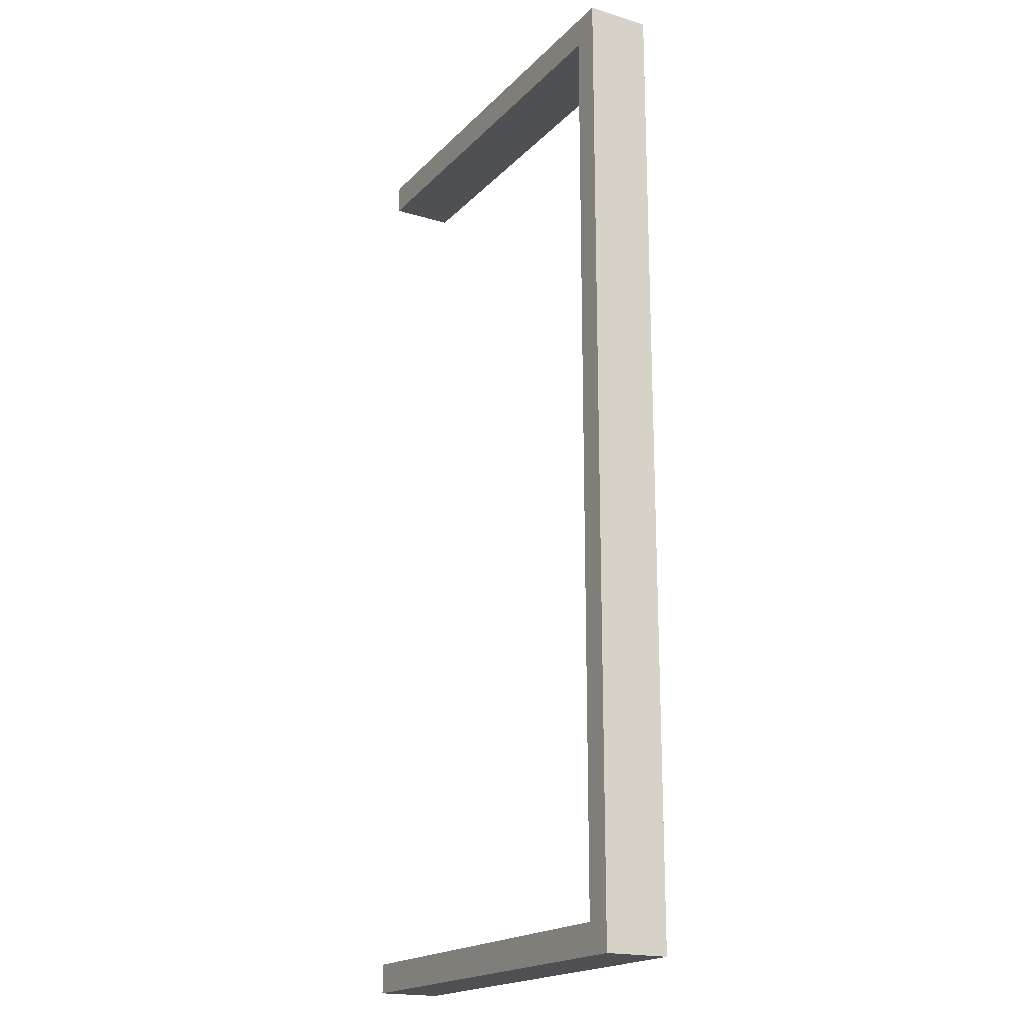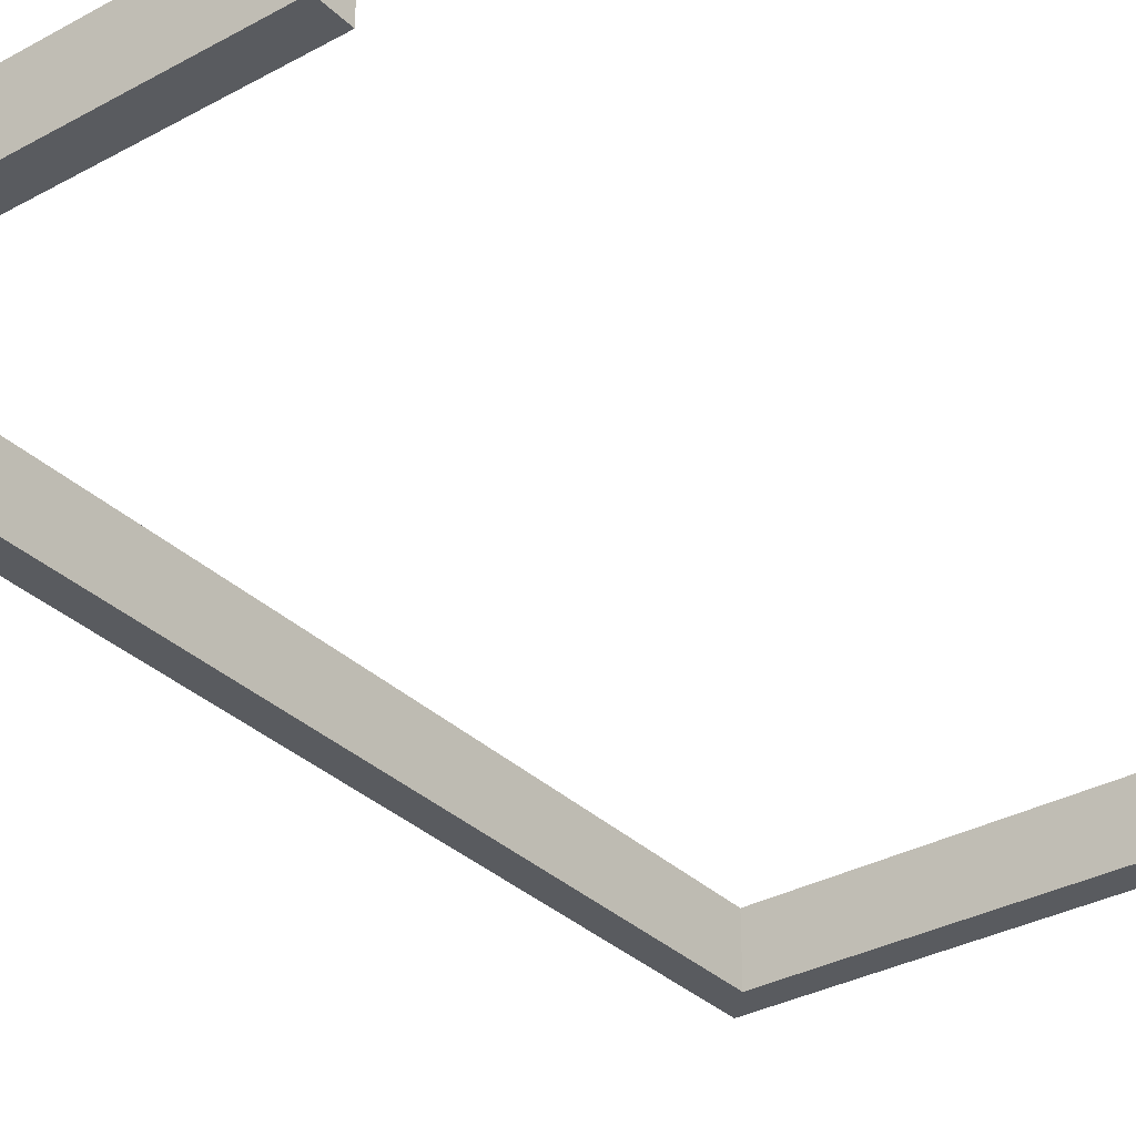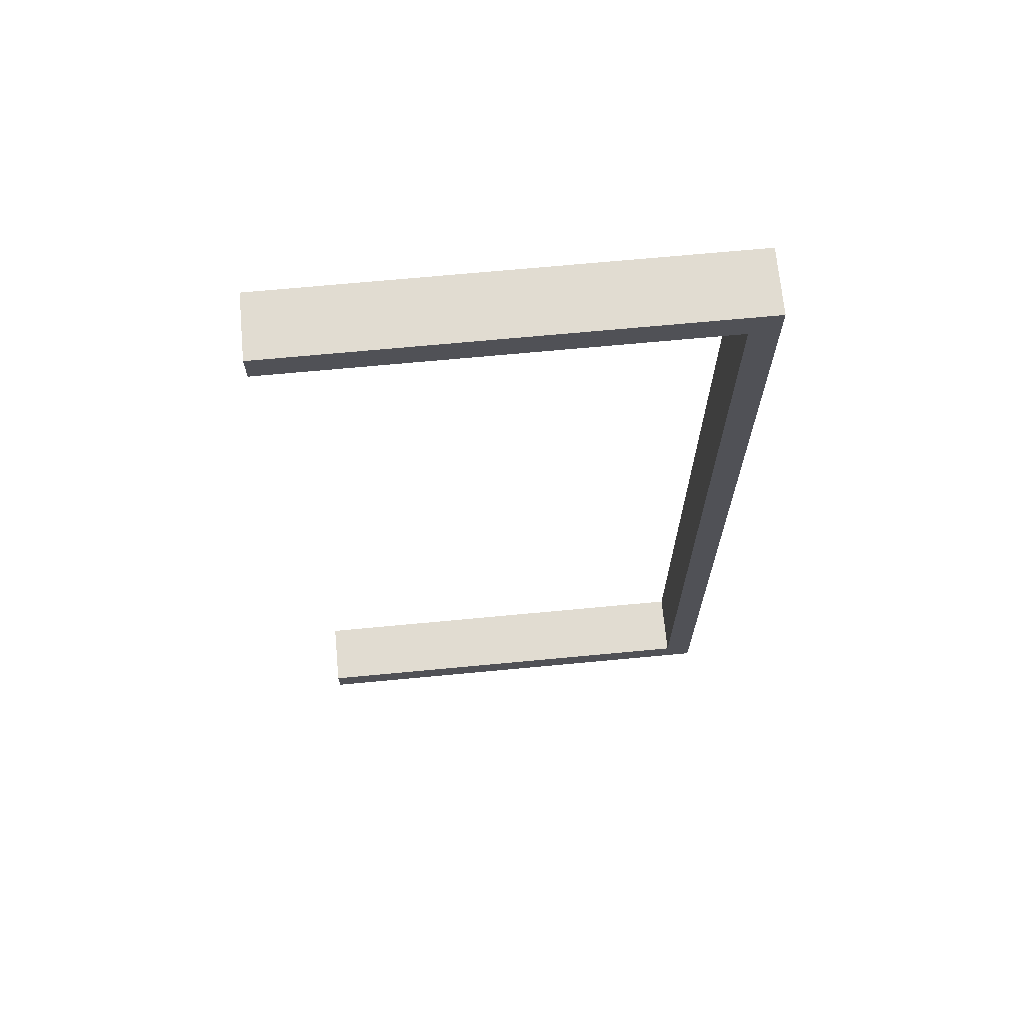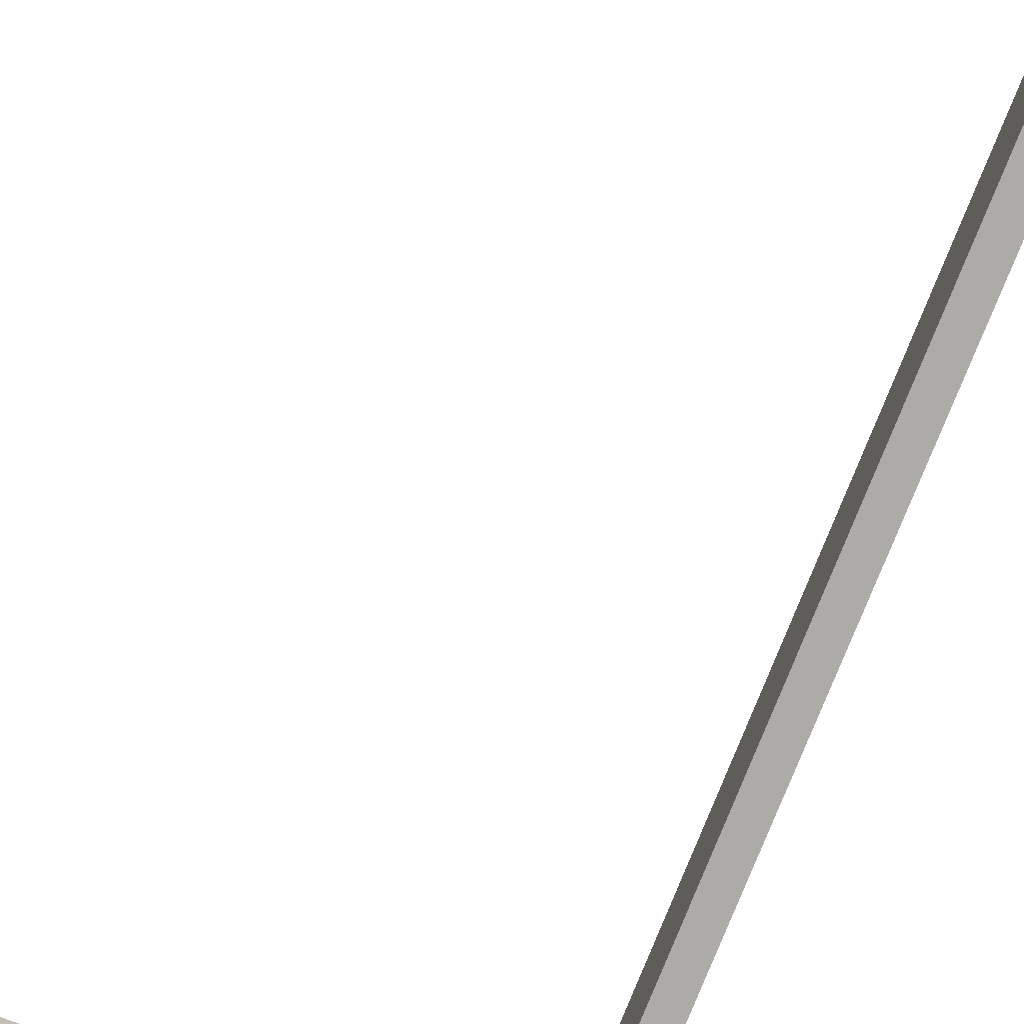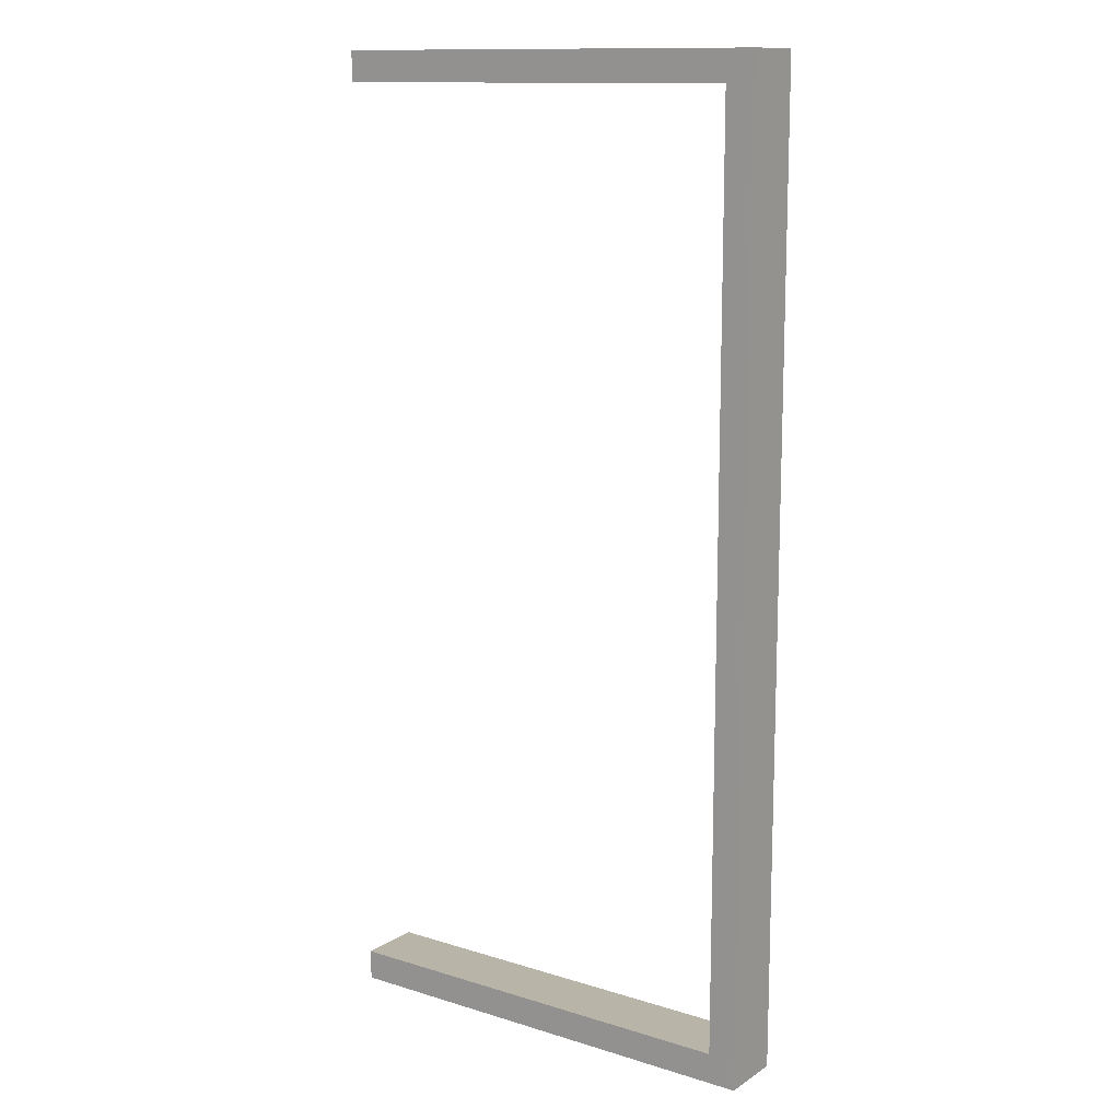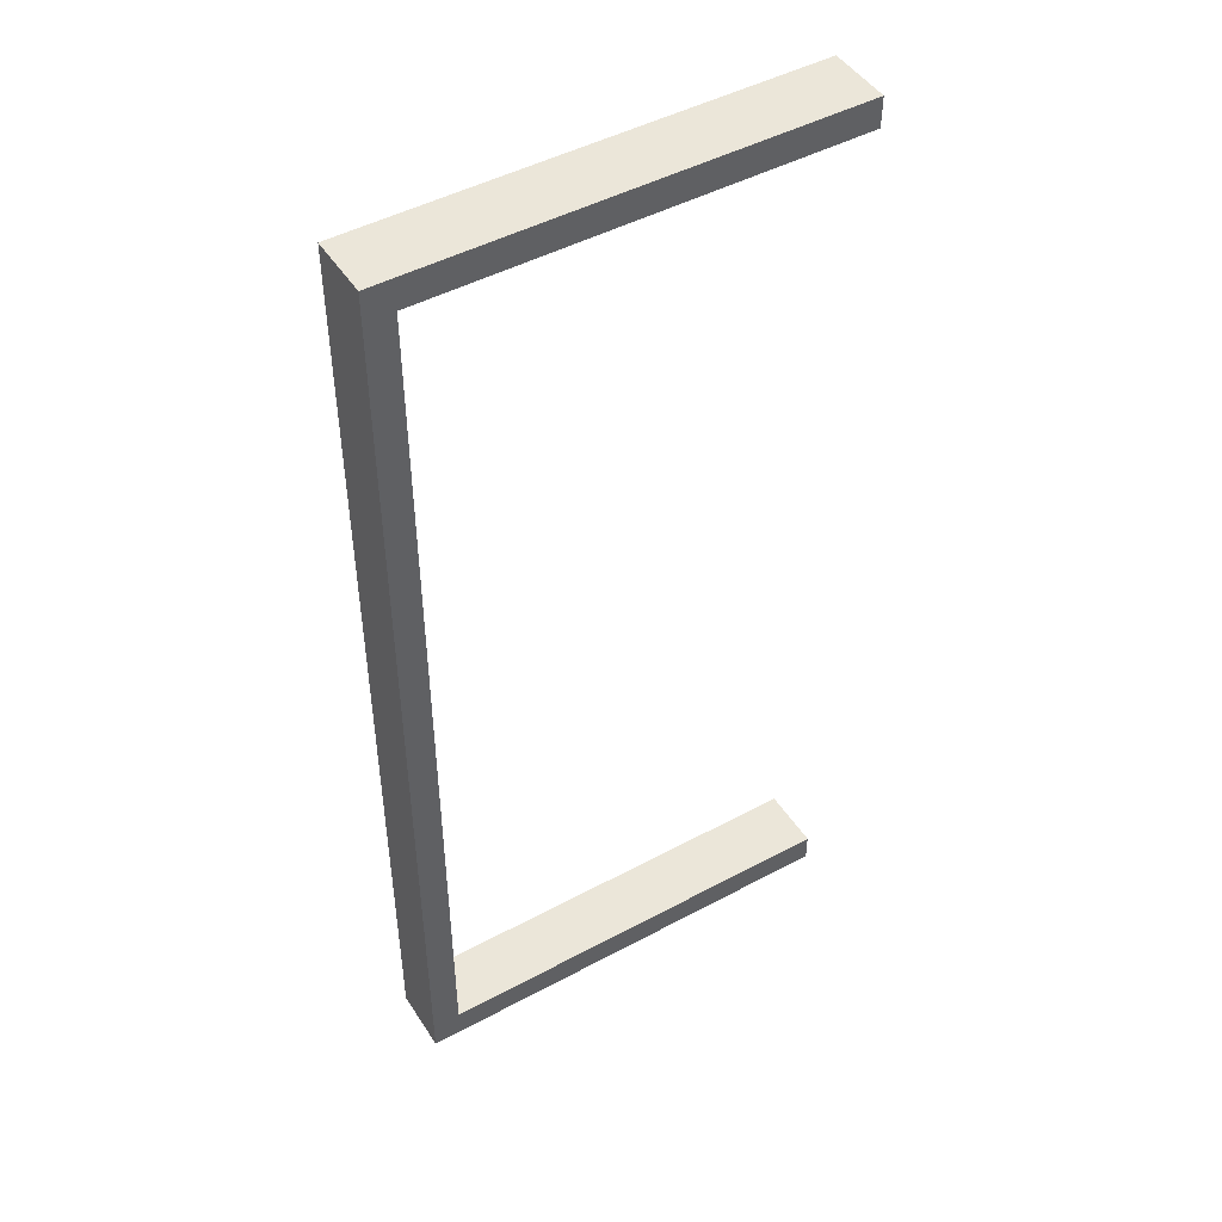
<metadata>
{"format":"obj","ext":"obj","renderer":"f3d","projection":"perspective","resolution":1024,"background":"white","views":[{"elev":-19.0,"azim":-119.6,"up":"+Y"},{"elev":-32.7,"azim":37.3,"up":"+Z"},{"elev":69.0,"azim":174.6,"up":"+Y"},{"elev":-76.2,"azim":158.7,"up":"+Z"},{"elev":13.0,"azim":-144.8,"up":"+Y"},{"elev":47.2,"azim":-31.3,"up":"+Y"}]}
</metadata>
<code>
v 18.22 0 5.757
v 23.31 5.459 5.757
v 18.22 175.6 5.757
v 23.31 170.1 5.757
v 18.22 175.6 -5.757
v 23.31 170.1 -5.757
v 18.22 0 -5.757
v 23.31 5.459 -5.757
v 100 5.459 5.757
v 100 5.459 -5.757
v 100 0 -5.757
v 100 0 5.757
v 100 170.1 5.757
v 100 175.6 5.757
v 100 175.6 -5.757
v 100 170.1 -5.757
f 1 3 5 7
f 1 12 9 2
f 14 3 4 13
f 3 1 2 4
f 5 15 16 6
f 11 7 8 10
f 7 5 6 8
f 12 1 7 11
f 16 13 4 6
f 14 15 5 3
f 10 8 2 9
f 8 6 4 2

</code>
